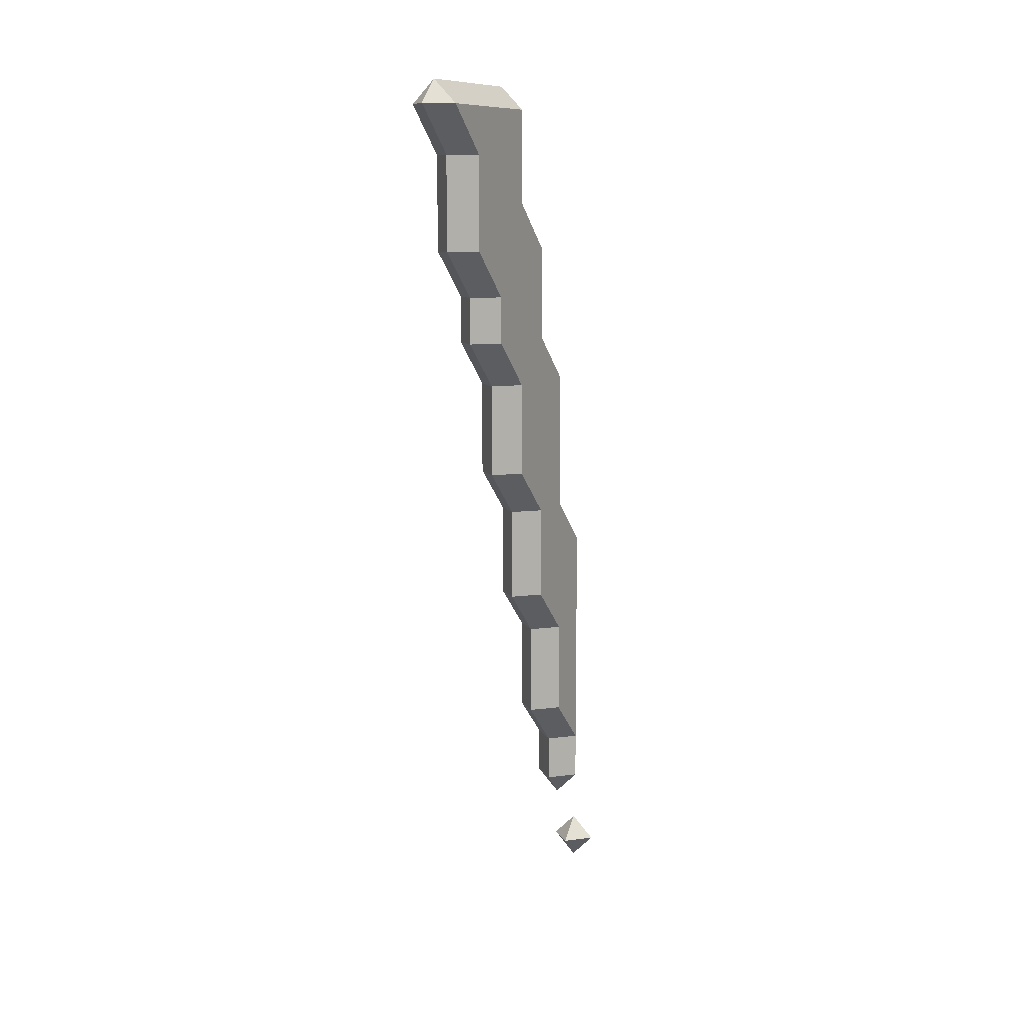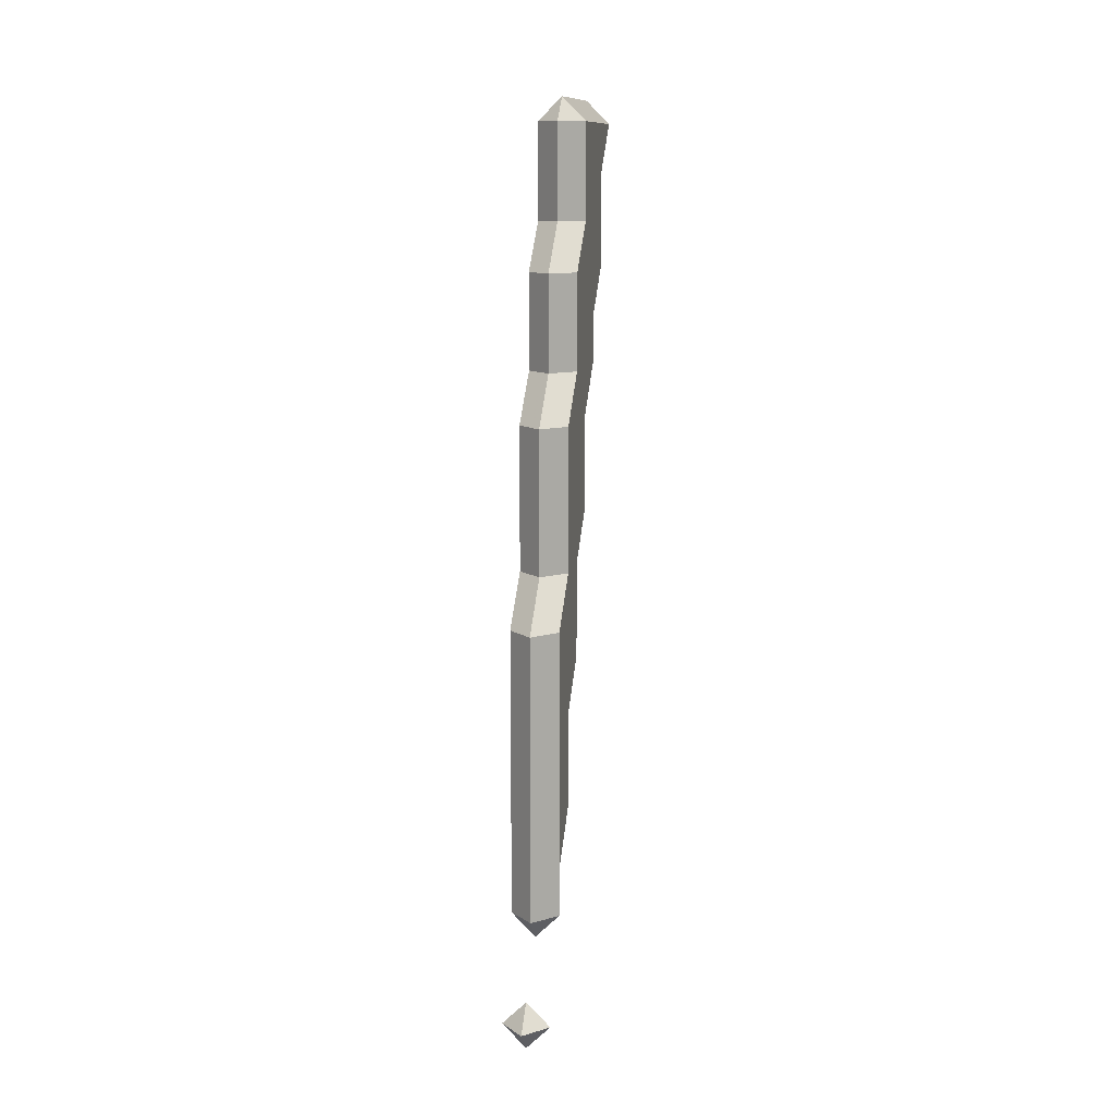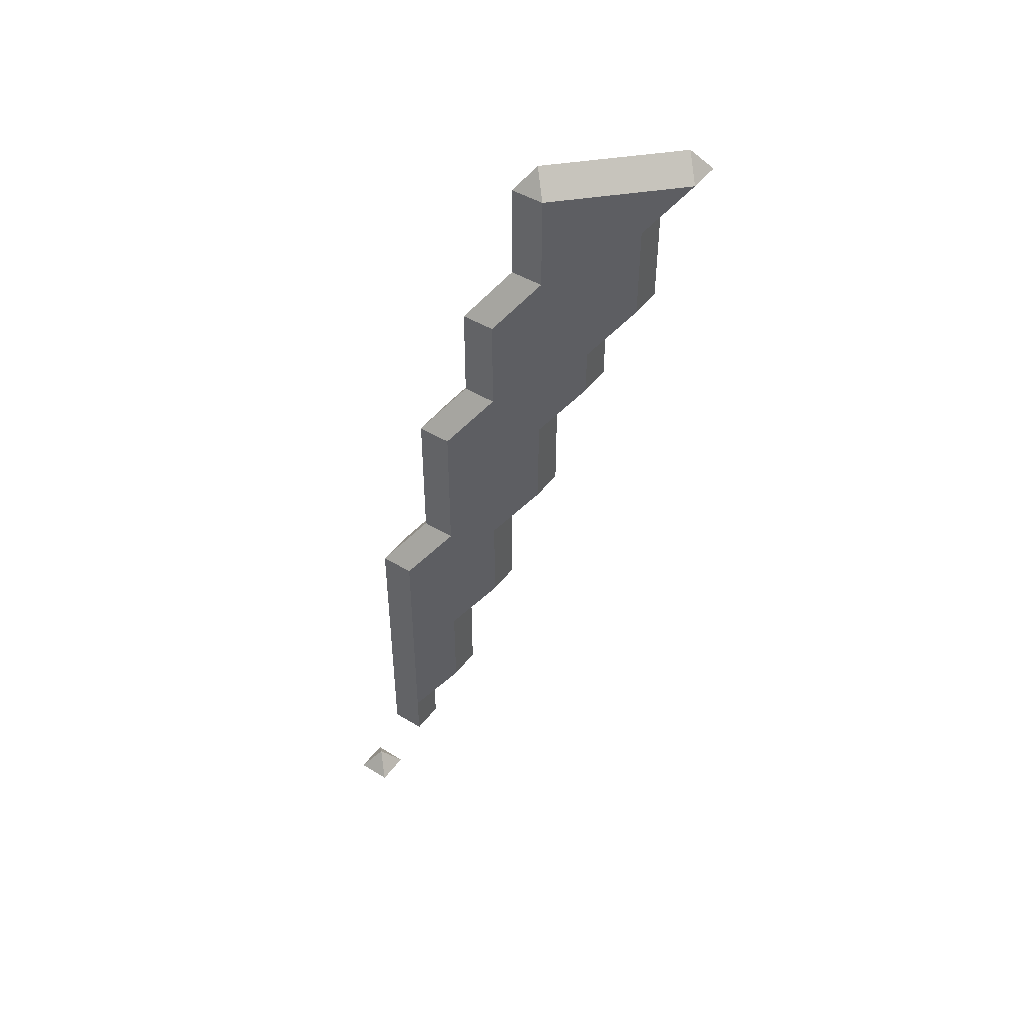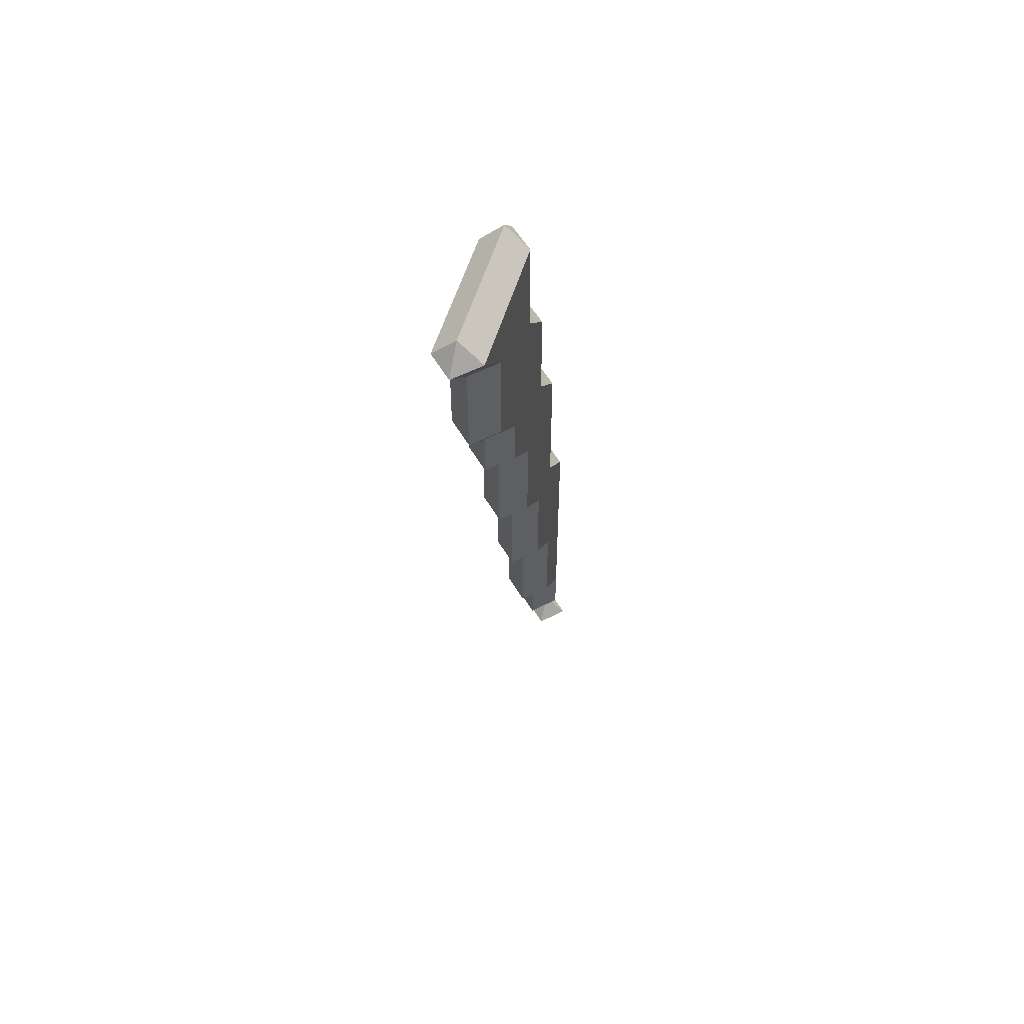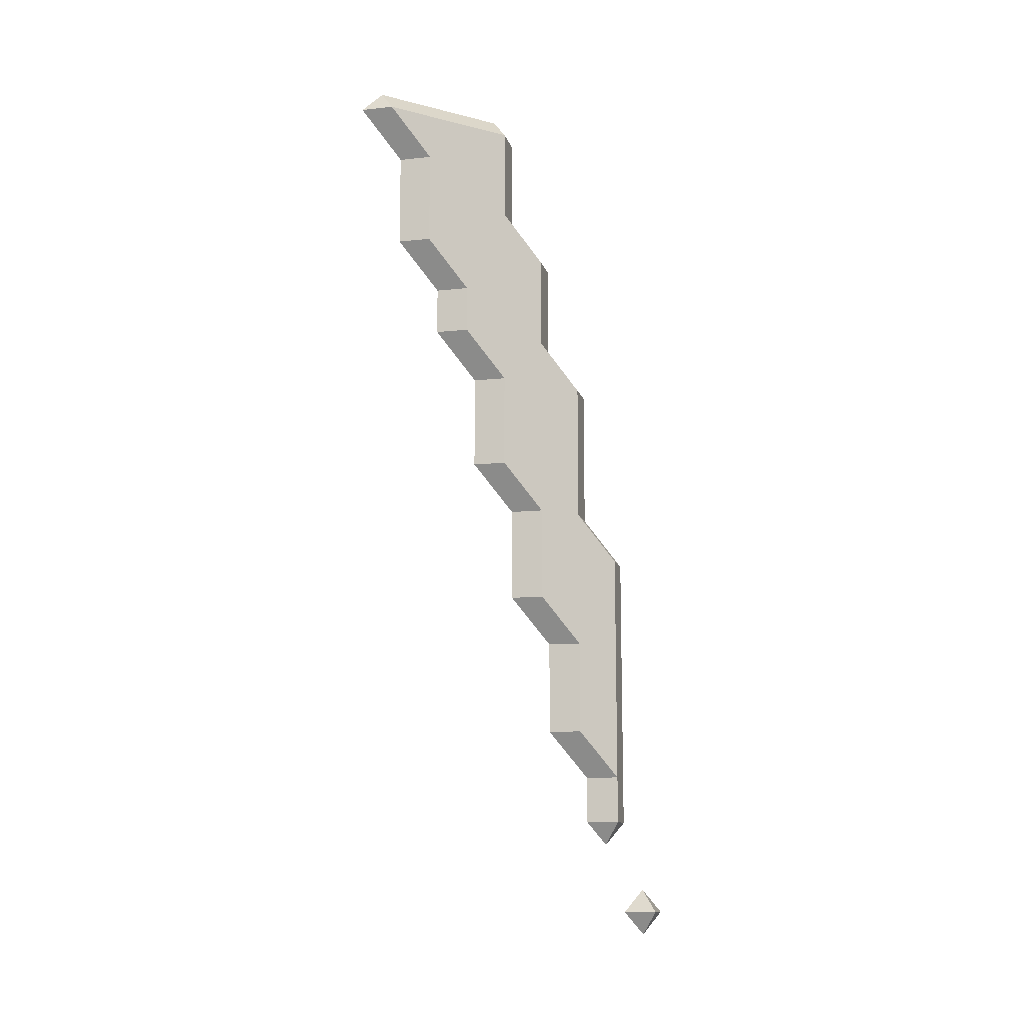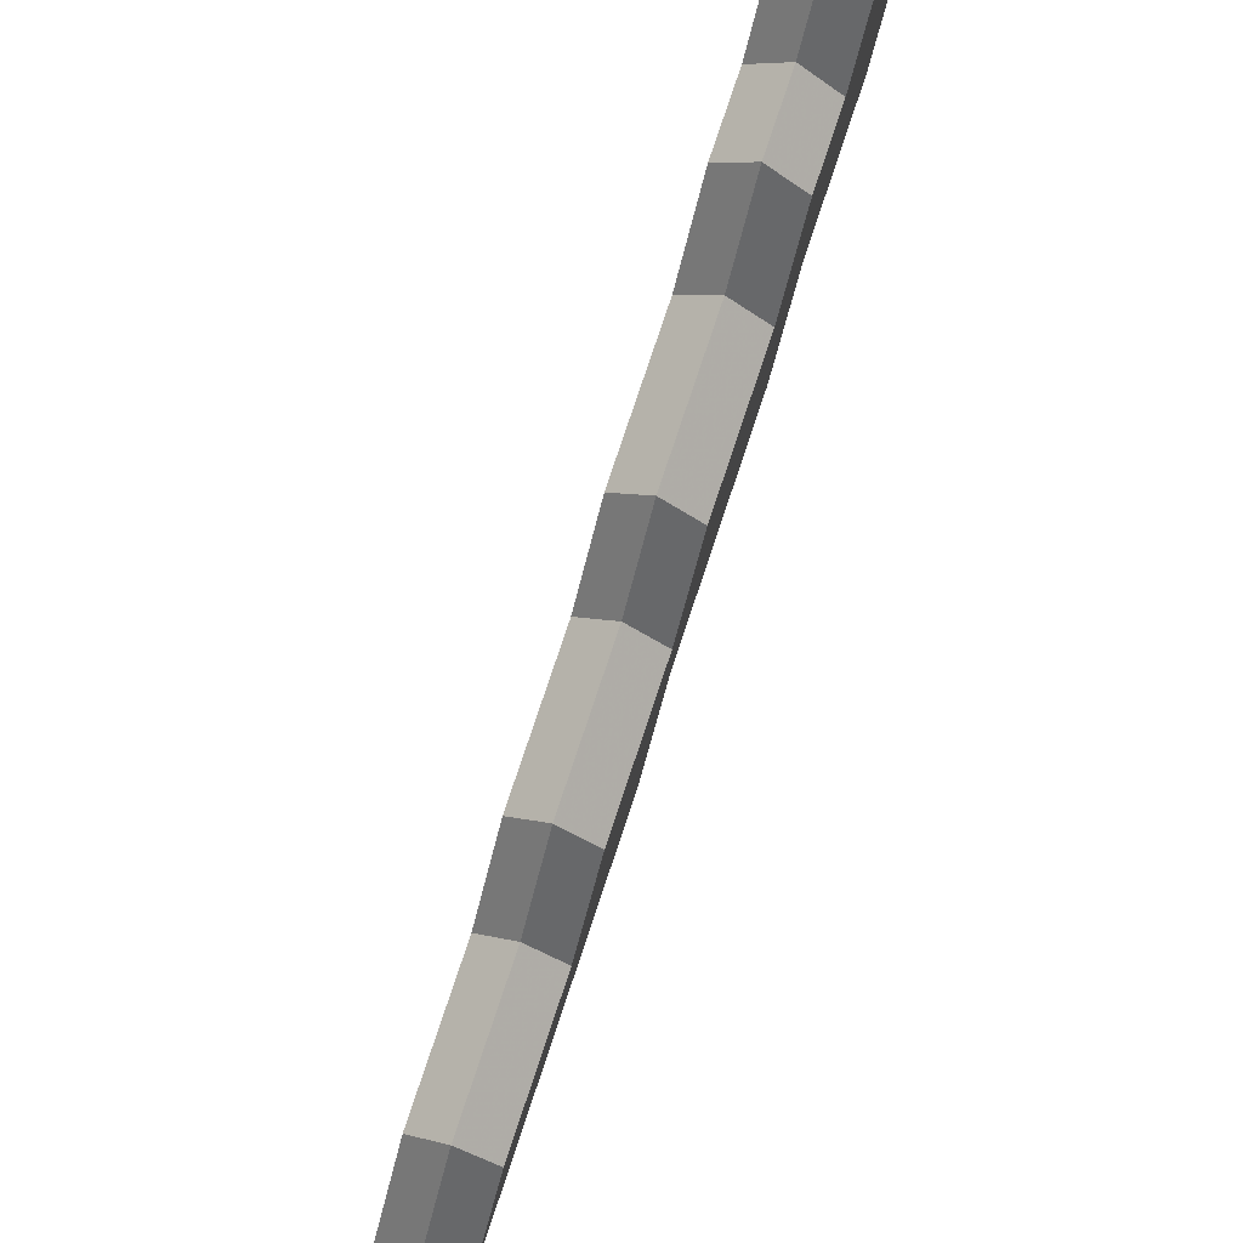
<metadata>
{"format":"obj","ext":"obj","renderer":"f3d","projection":"perspective","resolution":1024,"background":"white","views":[{"elev":10.3,"azim":26.9,"up":"+Y"},{"elev":11.8,"azim":-169.5,"up":"+Y"},{"elev":46.5,"azim":-100.2,"up":"+Y"},{"elev":53.2,"azim":16.0,"up":"+Y"},{"elev":-12.2,"azim":59.1,"up":"+Y"},{"elev":77.5,"azim":18.4,"up":"+Z"}]}
</metadata>
<code>
v -3.747 46.84 13.12
v -1.874 46.84 11.24
v -1.874 44.97 13.12
v -1.874 46.84 14.99
v -1.874 48.72 13.12
v -3.747 54.34 16.86
v -1.874 54.34 14.99
v -1.874 52.46 16.86
v -1.874 54.34 18.74
v -3.747 58.08 16.86
v -1.874 58.08 14.99
v -1.874 58.08 18.74
v -3.747 61.83 16.86
v -1.874 61.83 14.99
v -1.874 59.96 20.61
v -3.747 61.83 20.61
v -1.874 61.83 22.48
v -3.747 65.58 16.86
v -1.874 65.58 14.99
v -3.747 65.58 20.61
v -1.874 65.58 22.48
v -3.747 69.33 16.86
v -1.874 69.33 14.99
v -3.747 69.33 20.61
v -1.874 69.33 22.48
v -3.747 73.07 16.86
v -1.874 73.07 14.99
v -3.747 73.07 20.61
v -1.874 71.2 24.36
v -3.747 73.07 24.36
v -1.874 73.07 26.23
v -3.747 76.82 16.86
v -1.874 76.82 14.99
v -3.747 76.82 20.61
v -3.747 76.82 24.36
v -1.874 76.82 26.23
v -1.874 78.69 16.86
v -3.747 80.57 20.61
v -1.874 80.57 18.74
v -3.747 80.57 24.36
v -1.874 80.57 26.23
v -3.747 84.32 20.61
v -1.874 84.32 18.74
v -3.747 84.32 24.36
v -1.874 82.44 28.1
v -3.747 84.32 28.1
v -1.874 84.32 29.98
v -3.747 88.06 20.61
v -1.874 88.06 18.74
v -3.747 88.06 24.36
v -3.747 88.06 28.1
v -1.874 88.06 29.98
v -3.747 91.81 20.61
v -1.874 91.81 18.74
v -3.747 91.81 24.36
v -3.747 91.81 28.1
v -1.874 91.81 29.98
v -1.874 93.68 20.61
v -3.747 95.56 24.36
v -1.874 95.56 22.48
v -3.747 95.56 28.1
v -1.874 93.68 31.85
v -3.747 95.56 31.85
v -1.874 95.56 33.73
v -3.747 99.3 24.36
v -1.874 99.3 22.48
v -3.747 99.3 28.1
v -3.747 99.3 31.85
v -1.874 99.3 33.73
v -3.747 103.1 24.36
v -1.874 103.1 22.48
v -3.747 103.1 28.1
v -3.747 103.1 31.85
v -1.874 101.2 35.6
v -3.747 103.1 35.6
v -1.874 103.1 37.47
v -1.874 104.9 24.36
v -3.747 106.8 28.1
v -1.874 106.8 26.23
v -3.747 106.8 31.85
v -3.747 106.8 35.6
v -1.874 106.8 37.47
v -3.747 110.5 28.1
v -1.874 110.5 26.23
v -3.747 110.5 31.85
v -3.747 110.5 35.6
v -1.874 110.5 37.47
v -3.747 114.3 28.1
v -1.874 114.3 26.23
v -3.747 114.3 31.85
v -3.747 114.3 35.6
v -1.874 112.4 39.35
v -3.747 114.3 39.35
v -1.874 114.3 41.22
v -1.874 116.2 28.1
v -1.874 116.2 31.85
v -1.874 116.2 35.6
v -1.874 116.2 39.35
v -3.815e-05 46.84 13.12
v -3.815e-05 54.34 16.86
v -3.815e-05 58.08 16.86
v -3.815e-05 61.83 16.86
v -3.815e-05 61.83 20.61
v -3.815e-05 65.58 16.86
v -3.815e-05 65.58 20.61
v -3.815e-05 69.33 16.86
v -3.815e-05 69.33 20.61
v -3.815e-05 73.07 16.86
v -3.815e-05 73.07 20.61
v -3.815e-05 73.07 24.36
v -3.815e-05 76.82 16.86
v -3.815e-05 76.82 20.61
v -3.815e-05 76.82 24.36
v -3.815e-05 80.57 20.61
v -3.815e-05 80.57 24.36
v -3.815e-05 84.32 20.61
v -3.815e-05 84.32 24.36
v -3.815e-05 84.32 28.1
v -3.815e-05 88.06 20.61
v -3.815e-05 88.06 24.36
v -3.815e-05 88.06 28.1
v -3.815e-05 91.81 20.61
v -3.815e-05 91.81 24.36
v -3.815e-05 91.81 28.1
v -3.815e-05 95.56 24.36
v -3.815e-05 95.56 28.1
v -3.815e-05 95.56 31.85
v -3.815e-05 99.3 24.36
v -3.815e-05 99.3 28.1
v -3.815e-05 99.3 31.85
v -3.815e-05 103.1 24.36
v -3.815e-05 103.1 28.1
v -3.815e-05 103.1 31.85
v -3.815e-05 103.1 35.6
v -3.815e-05 106.8 28.1
v -3.815e-05 106.8 31.85
v -3.815e-05 106.8 35.6
v -3.815e-05 110.5 28.1
v -3.815e-05 110.5 31.85
v -3.815e-05 110.5 35.6
v -3.815e-05 114.3 28.1
v -3.815e-05 114.3 31.85
v -3.815e-05 114.3 35.6
v -3.815e-05 114.3 39.35
f 1 2 3
f 3 4 1
f 1 5 2
f 4 5 1
f 6 7 8
f 8 9 6
f 10 7 6
f 11 7 10
f 12 6 9
f 10 6 12
f 13 11 10
f 14 11 13
f 15 10 12
f 15 16 10
f 16 13 10
f 15 17 16
f 18 14 13
f 19 14 18
f 16 20 13
f 20 18 13
f 21 16 17
f 20 16 21
f 22 19 18
f 23 19 22
f 20 24 18
f 24 22 18
f 25 20 21
f 24 20 25
f 26 23 22
f 27 23 26
f 24 28 22
f 28 26 22
f 29 24 25
f 29 30 24
f 30 28 24
f 29 31 30
f 32 27 26
f 33 27 32
f 28 34 26
f 34 32 26
f 30 35 28
f 35 34 28
f 36 30 31
f 35 30 36
f 32 37 33
f 37 38 39
f 37 32 38
f 32 34 38
f 35 40 34
f 40 38 34
f 41 35 36
f 40 35 41
f 42 39 38
f 43 39 42
f 40 44 38
f 44 42 38
f 45 40 41
f 45 46 40
f 46 44 40
f 45 47 46
f 48 43 42
f 49 43 48
f 44 50 42
f 50 48 42
f 46 51 44
f 51 50 44
f 52 46 47
f 51 46 52
f 53 49 48
f 54 49 53
f 50 55 48
f 55 53 48
f 51 56 50
f 56 55 50
f 57 51 52
f 56 51 57
f 53 58 54
f 58 59 60
f 58 53 59
f 53 55 59
f 56 61 55
f 61 59 55
f 62 56 57
f 62 63 56
f 63 61 56
f 62 64 63
f 65 60 59
f 66 60 65
f 61 67 59
f 67 65 59
f 63 68 61
f 68 67 61
f 69 63 64
f 68 63 69
f 70 66 65
f 71 66 70
f 67 72 65
f 72 70 65
f 68 73 67
f 73 72 67
f 74 68 69
f 74 75 68
f 75 73 68
f 74 76 75
f 70 77 71
f 77 78 79
f 77 70 78
f 70 72 78
f 73 80 72
f 80 78 72
f 75 81 73
f 81 80 73
f 82 75 76
f 81 75 82
f 83 79 78
f 84 79 83
f 80 85 78
f 85 83 78
f 81 86 80
f 86 85 80
f 87 81 82
f 86 81 87
f 88 84 83
f 89 84 88
f 85 90 83
f 90 88 83
f 86 91 85
f 91 90 85
f 92 86 87
f 92 93 86
f 93 91 86
f 92 94 93
f 88 95 89
f 90 95 88
f 96 95 90
f 91 96 90
f 97 96 91
f 93 97 91
f 98 97 93
f 94 98 93
f 3 2 99
f 3 99 4
f 2 5 99
f 4 99 5
f 8 7 100
f 8 100 9
f 100 11 101
f 7 11 100
f 9 101 12
f 100 101 9
f 101 14 102
f 11 14 101
f 12 103 15
f 12 101 103
f 101 102 103
f 15 103 17
f 102 19 104
f 14 19 102
f 103 102 105
f 105 102 104
f 17 105 21
f 103 105 17
f 104 23 106
f 19 23 104
f 105 104 107
f 107 104 106
f 21 107 25
f 105 107 21
f 106 27 108
f 23 27 106
f 107 106 109
f 109 106 108
f 25 110 29
f 25 107 110
f 107 109 110
f 29 110 31
f 108 33 111
f 27 33 108
f 109 108 112
f 112 108 111
f 110 109 113
f 113 109 112
f 31 113 36
f 110 113 31
f 33 37 111
f 39 111 37
f 39 114 111
f 114 112 111
f 113 112 115
f 115 112 114
f 36 115 41
f 113 115 36
f 114 43 116
f 39 43 114
f 115 114 117
f 117 114 116
f 41 118 45
f 41 115 118
f 115 117 118
f 45 118 47
f 116 49 119
f 43 49 116
f 117 116 120
f 120 116 119
f 118 117 121
f 121 117 120
f 47 121 52
f 118 121 47
f 119 54 122
f 49 54 119
f 120 119 123
f 123 119 122
f 121 120 124
f 124 120 123
f 52 124 57
f 121 124 52
f 54 58 122
f 60 122 58
f 60 125 122
f 125 123 122
f 124 123 126
f 126 123 125
f 57 127 62
f 57 124 127
f 124 126 127
f 62 127 64
f 125 66 128
f 60 66 125
f 126 125 129
f 129 125 128
f 127 126 130
f 130 126 129
f 64 130 69
f 127 130 64
f 128 71 131
f 66 71 128
f 129 128 132
f 132 128 131
f 130 129 133
f 133 129 132
f 69 134 74
f 69 130 134
f 130 133 134
f 74 134 76
f 71 77 131
f 79 131 77
f 79 135 131
f 135 132 131
f 133 132 136
f 136 132 135
f 134 133 137
f 137 133 136
f 76 137 82
f 134 137 76
f 135 84 138
f 79 84 135
f 136 135 139
f 139 135 138
f 137 136 140
f 140 136 139
f 82 140 87
f 137 140 82
f 138 89 141
f 84 89 138
f 139 138 142
f 142 138 141
f 140 139 143
f 143 139 142
f 87 144 92
f 87 140 144
f 140 143 144
f 92 144 94
f 89 95 141
f 96 141 95
f 142 141 96
f 97 142 96
f 143 142 97
f 98 143 97
f 144 143 98
f 94 144 98

</code>
